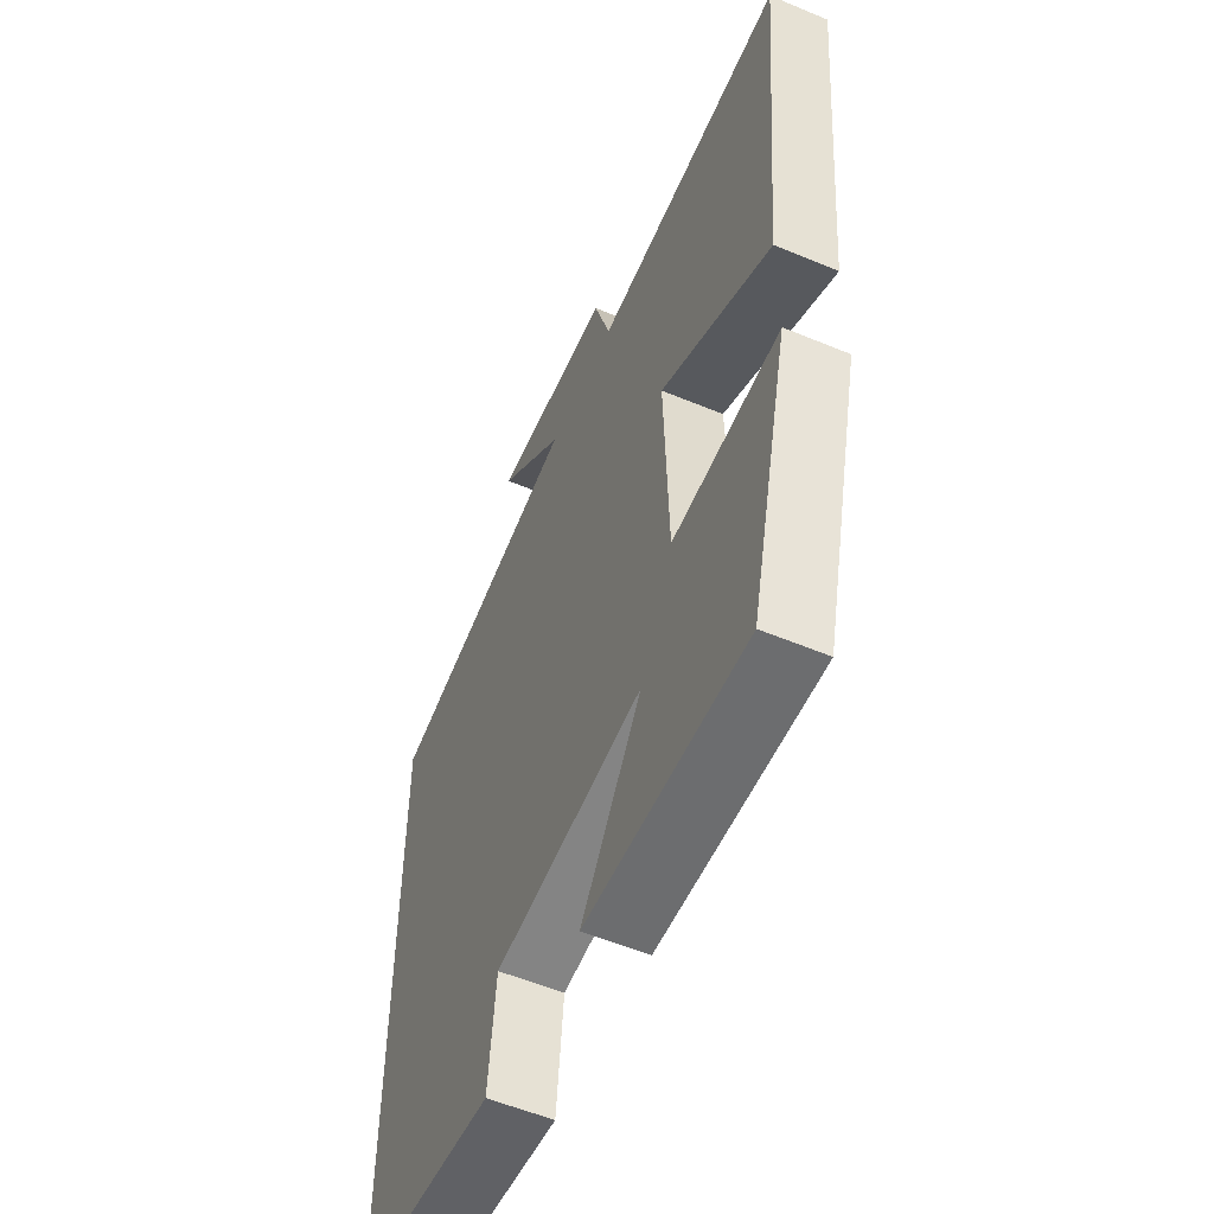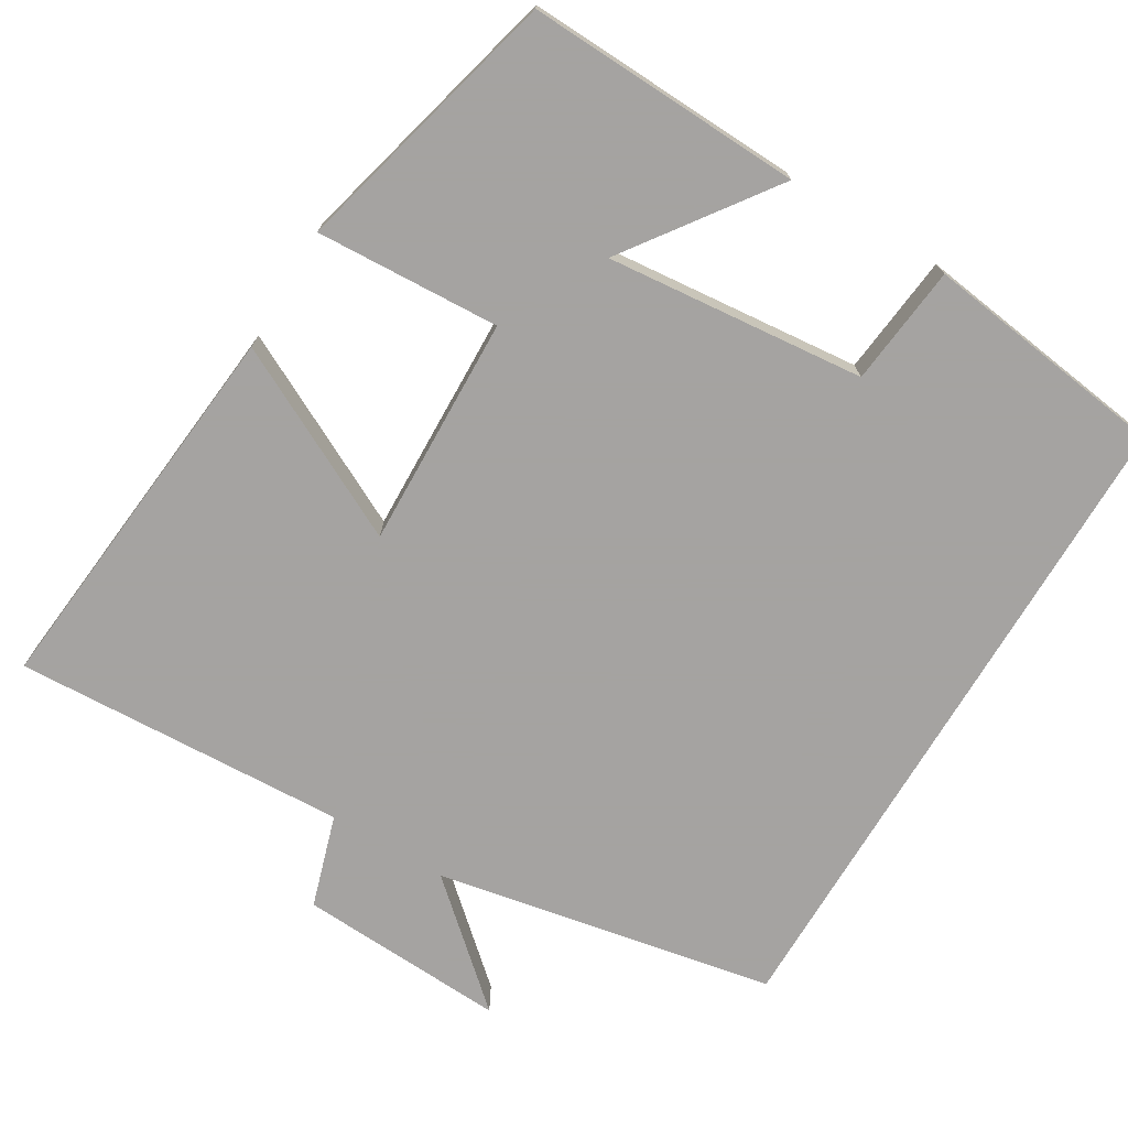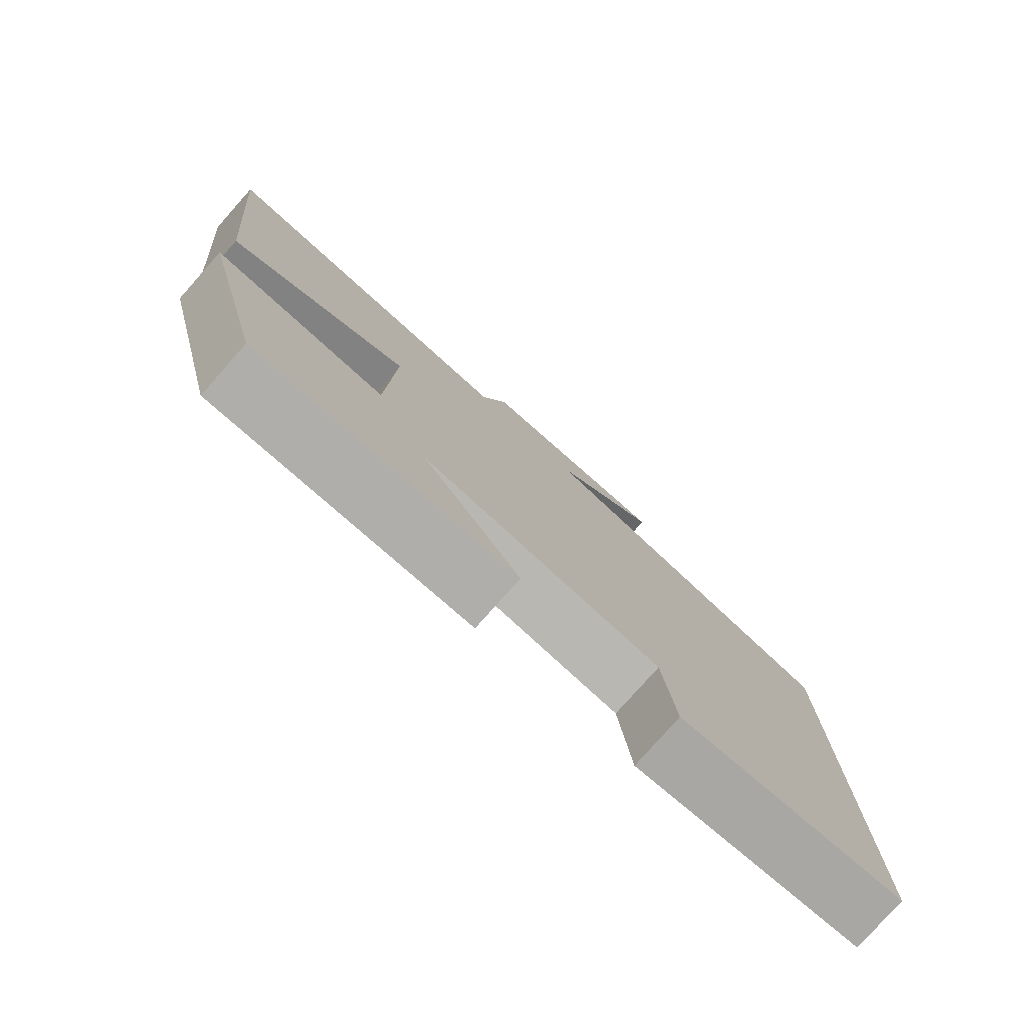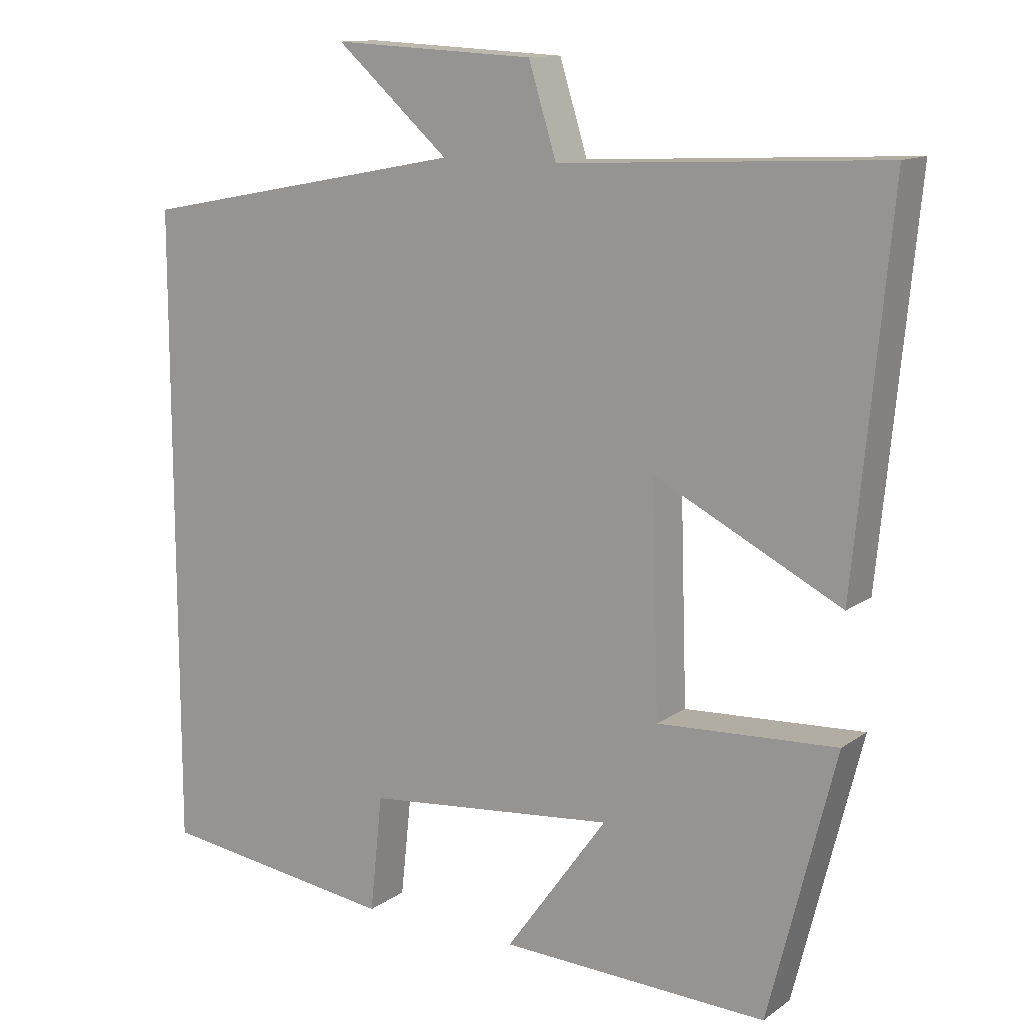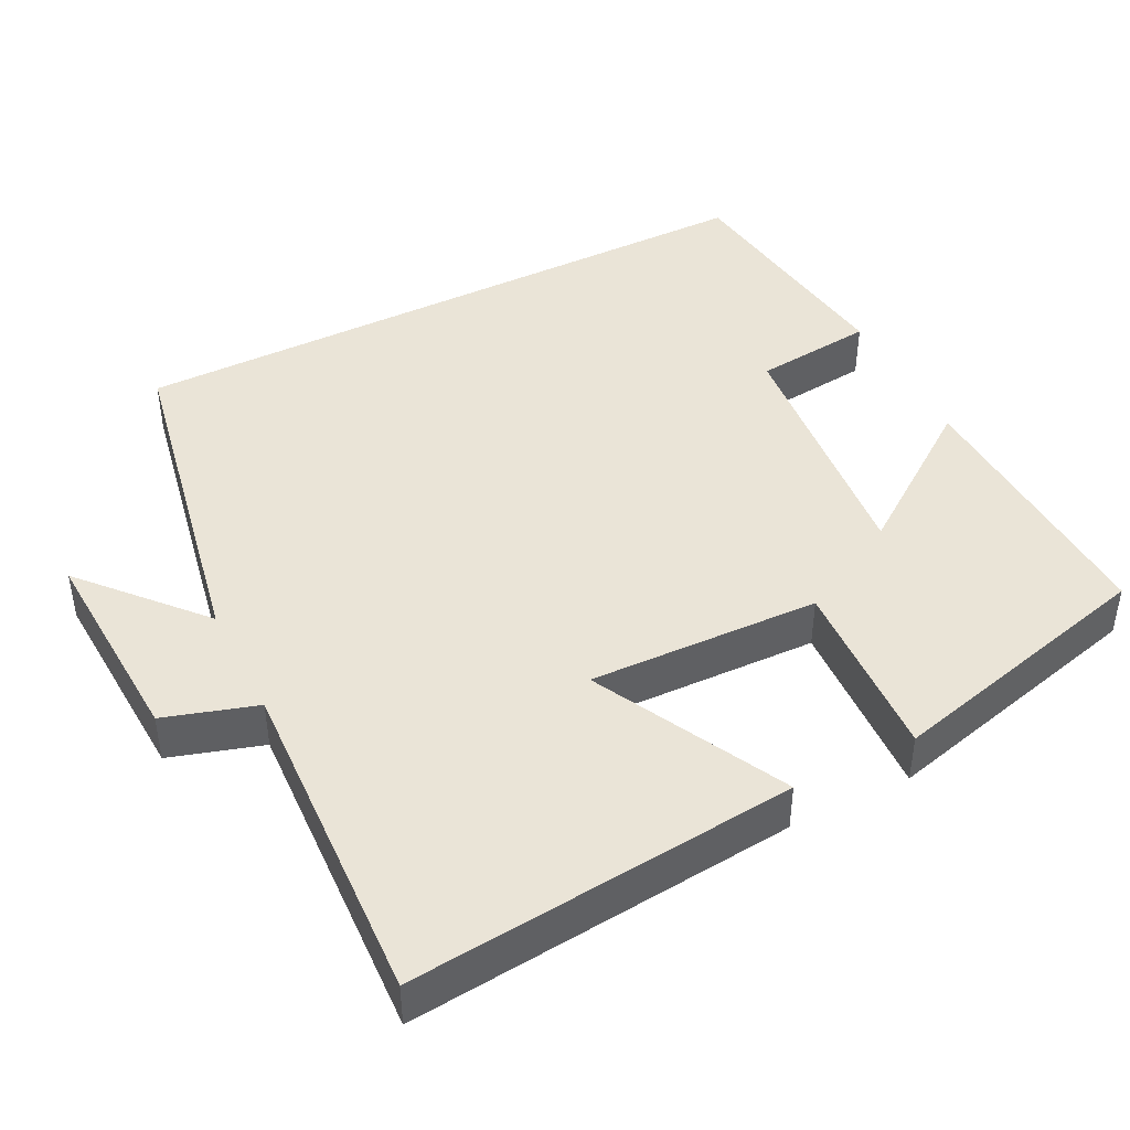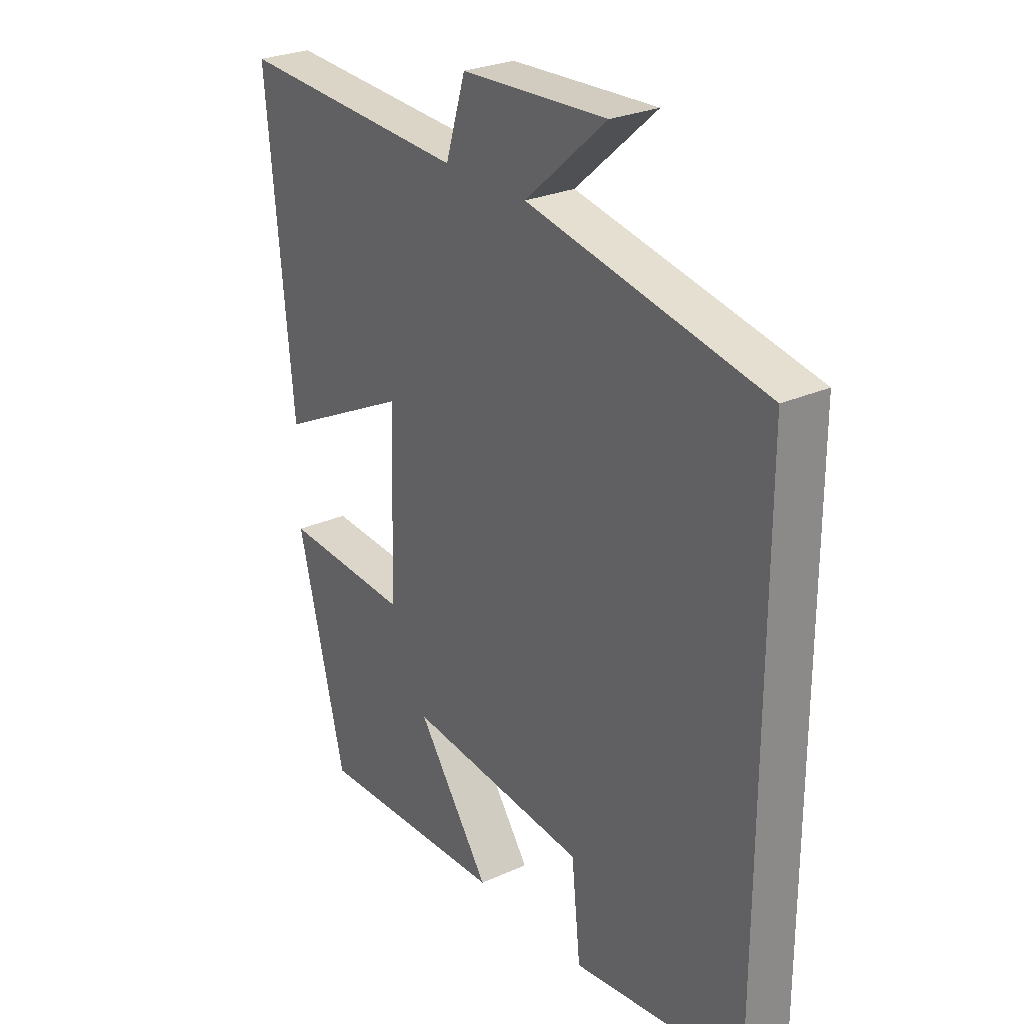
<metadata>
{"format":"obj","ext":"obj","renderer":"f3d","projection":"perspective","resolution":1024,"background":"white","views":[{"elev":-56.0,"azim":66.4,"up":"+Z"},{"elev":-73.1,"azim":149.0,"up":"+Y"},{"elev":-79.1,"azim":138.4,"up":"+Z"},{"elev":12.7,"azim":33.0,"up":"+Z"},{"elev":43.8,"azim":63.1,"up":"+Y"},{"elev":26.9,"azim":-125.0,"up":"+Z"}]}
</metadata>
<code>
v -0.5 0.07 -0.457
v -0.5 0.07 0.413
v -0.051 0.07 0.5
v -0.205 0.07 0.636
v 0.071 0.07 0.622
v 0.109 0.07 0.5
v 0.549 0.07 0.522
v 0.5 0.07 0.011
v 0.246 0.07 0.14
v 0.256 0.07 -0.166
v 0.5 0.07 -0.153
v 0.409 0.07 -0.514
v 0.044 0.07 -0.5
v 0.183 0.07 -0.307
v -0.159 0.07 -0.341
v -0.176 0.07 -0.5
v -0.5 0 -0.457
v -0.5 0 0.413
v -0.051 0 0.5
v -0.205 0 0.636
v 0.071 0 0.622
v 0.109 0 0.5
v 0.549 0 0.522
v 0.5 0 0.011
v 0.246 0 0.14
v 0.256 0 -0.166
v 0.5 0 -0.153
v 0.409 0 -0.514
v 0.044 0 -0.5
v 0.183 0 -0.307
v -0.159 0 -0.341
v -0.176 0 -0.5
f 15 16 1 2
f 14 15 2 3
f 11 12 13 14
f 10 11 14
f 9 10 14 3
f 6 7 8 9
f 6 9 3
f 3 4 5 6
f 18 17 32 31
f 19 18 31 30
f 30 29 28 27
f 30 27 26
f 19 30 26 25
f 25 24 23 22
f 19 25 22
f 22 21 20 19
f 1 17 18 2
f 2 18 19 3
f 3 19 20 4
f 4 20 21 5
f 5 21 22 6
f 6 22 23 7
f 7 23 24 8
f 8 24 25 9
f 9 25 26 10
f 10 26 27 11
f 11 27 28 12
f 12 28 29 13
f 13 29 30 14
f 14 30 31 15
f 15 31 32 16
f 16 32 17 1

</code>
